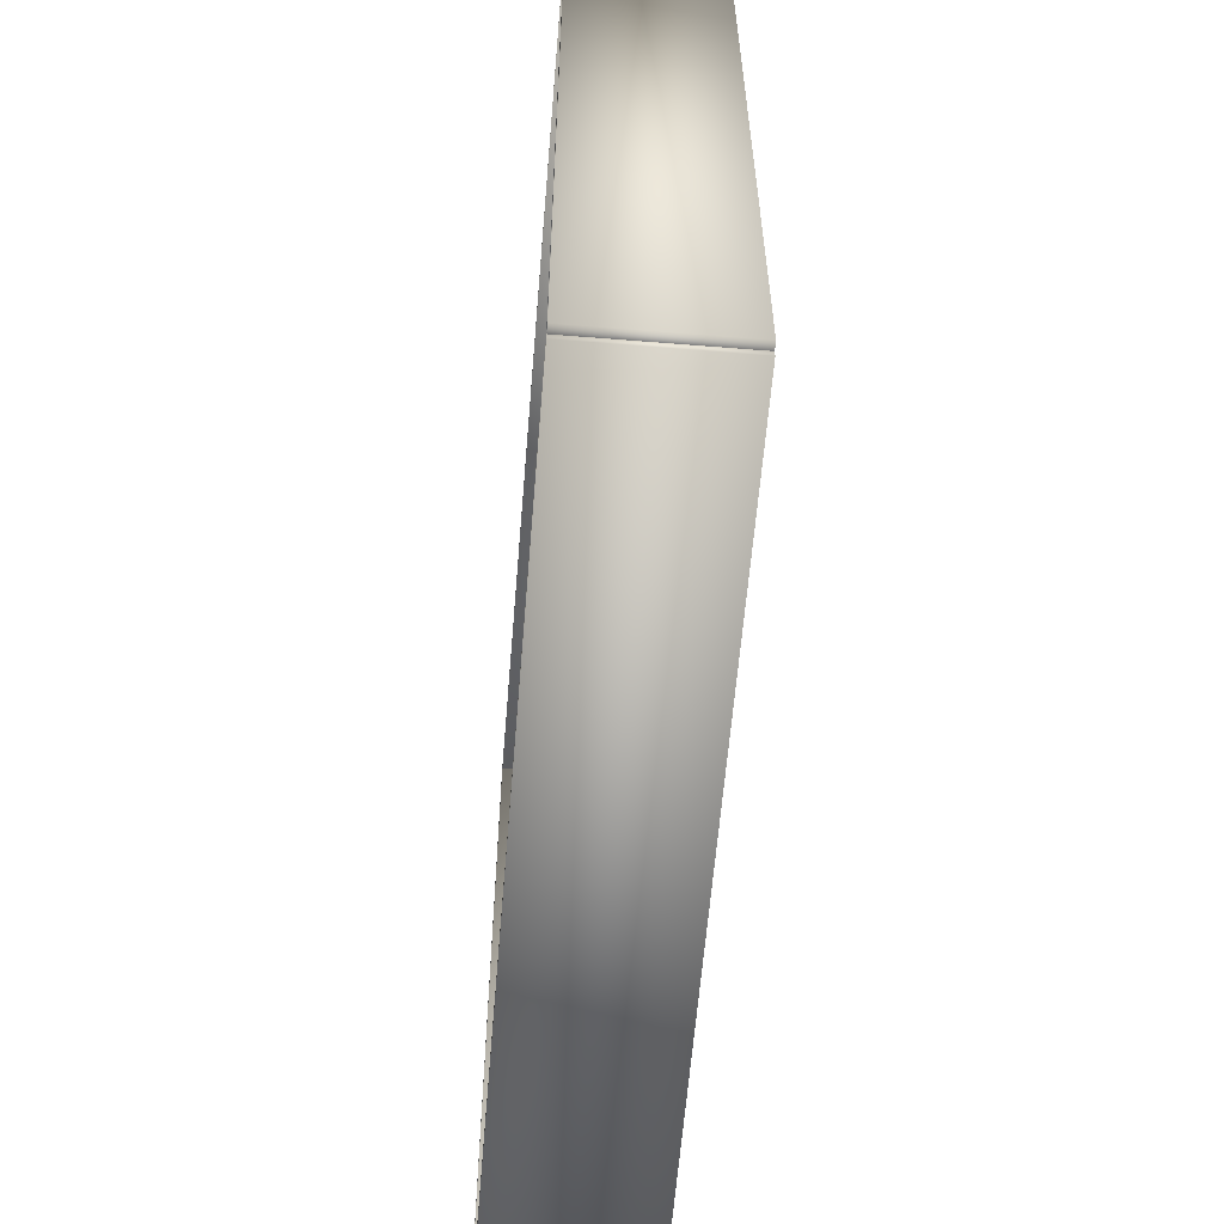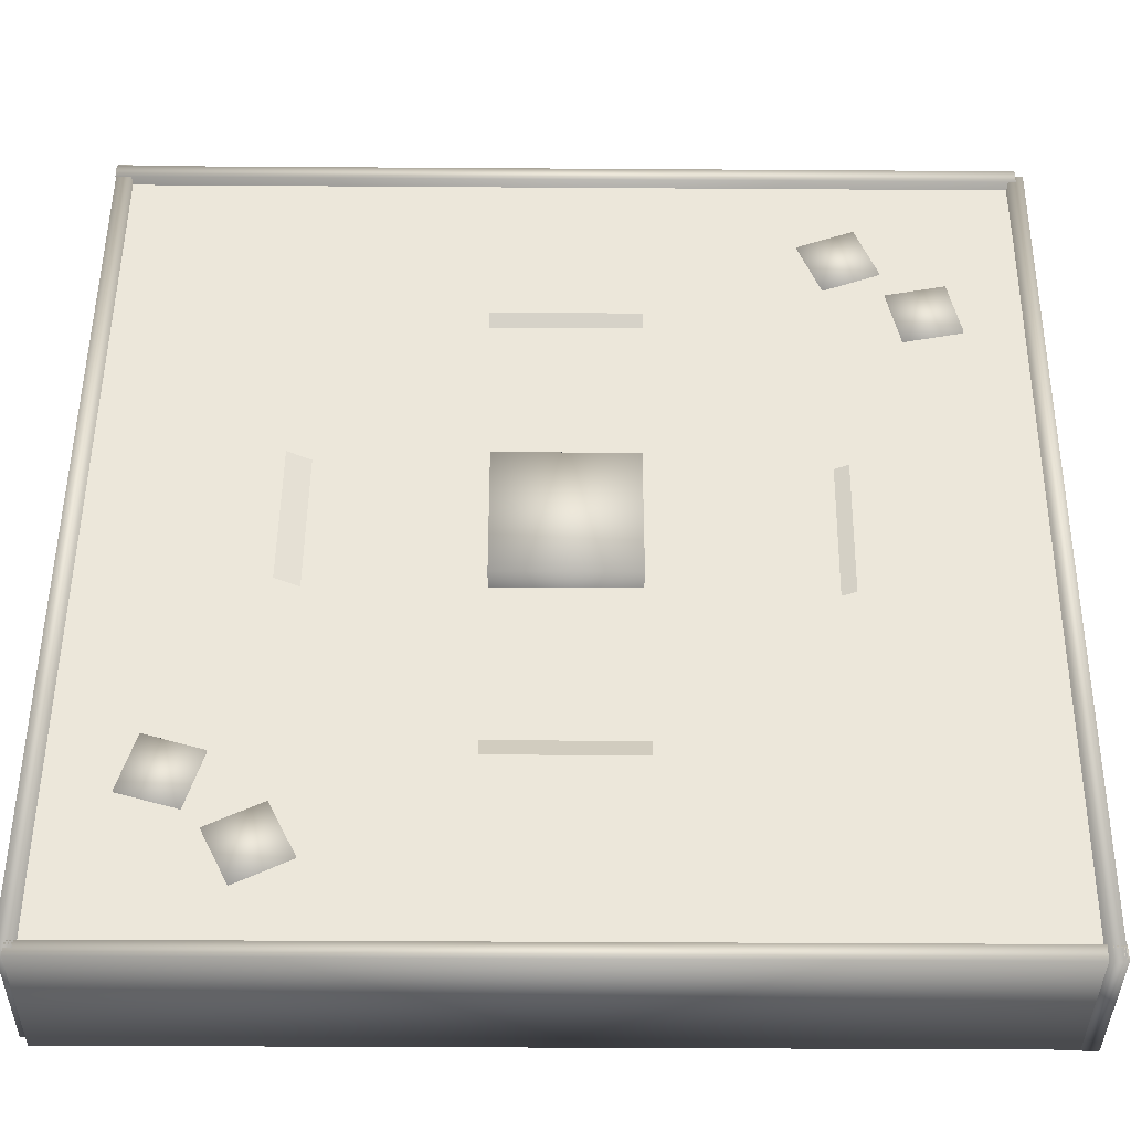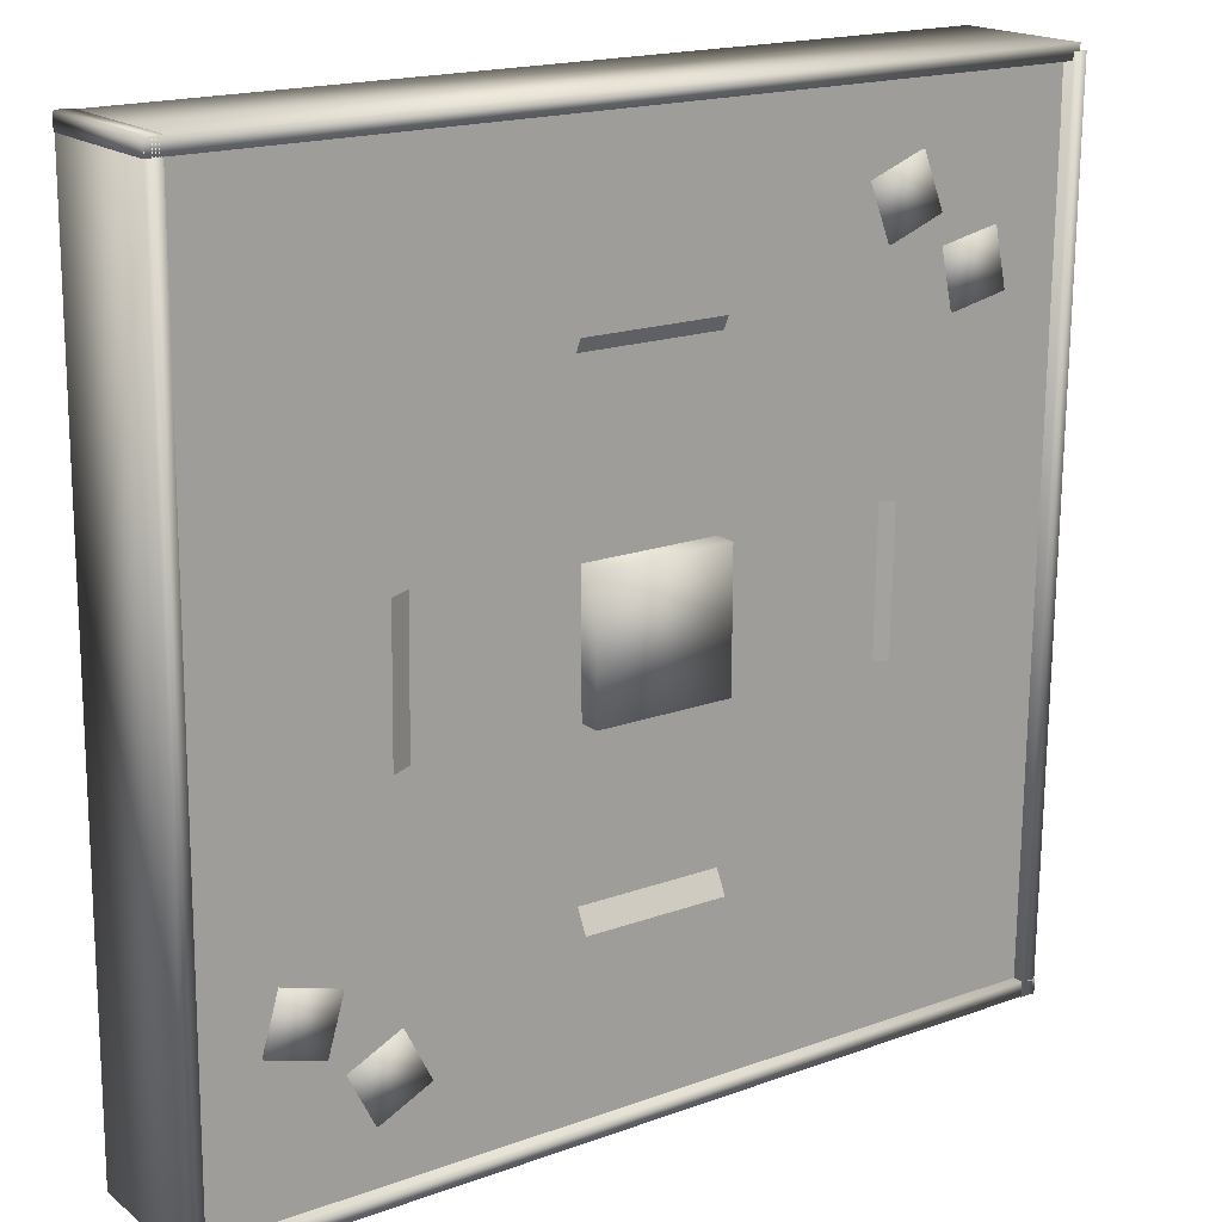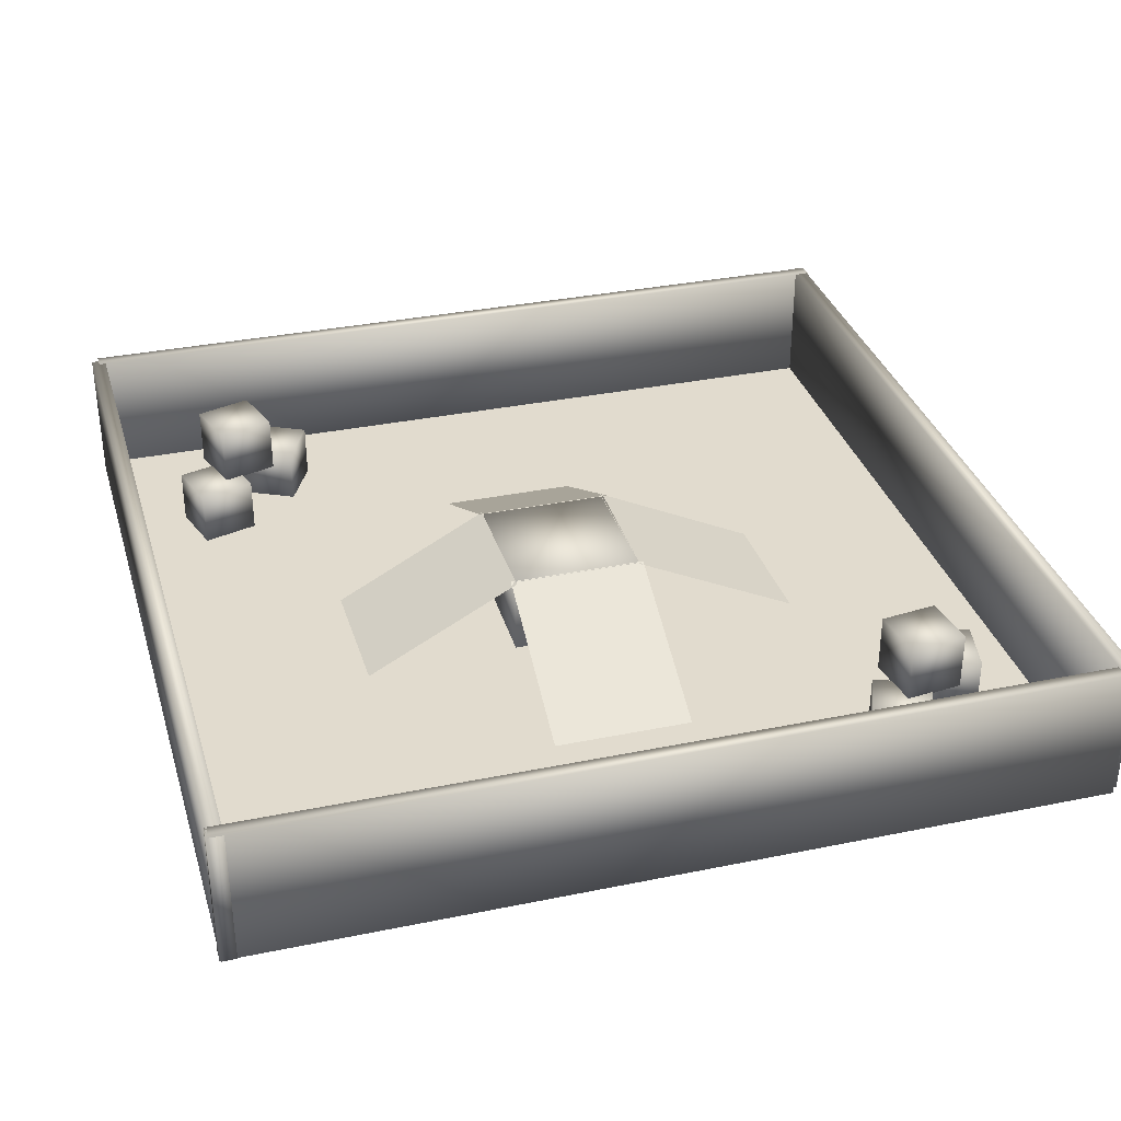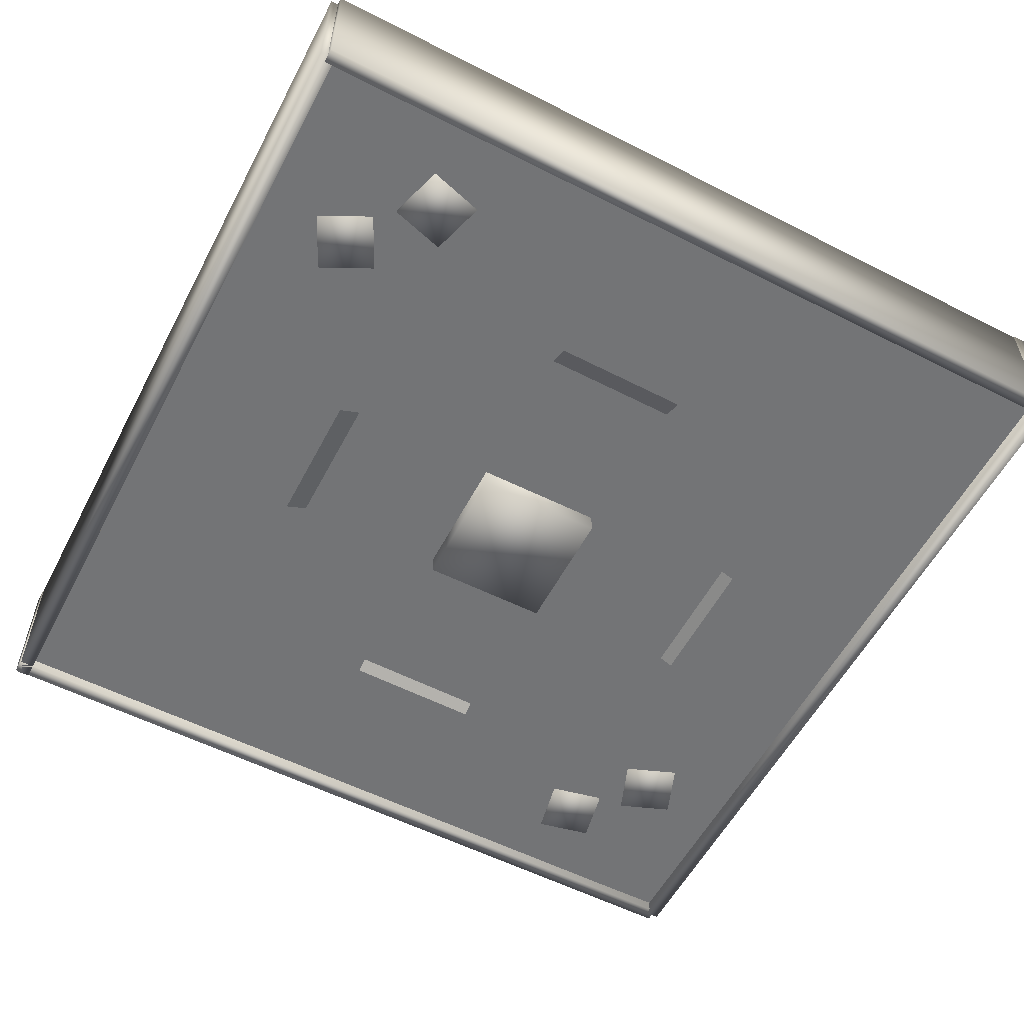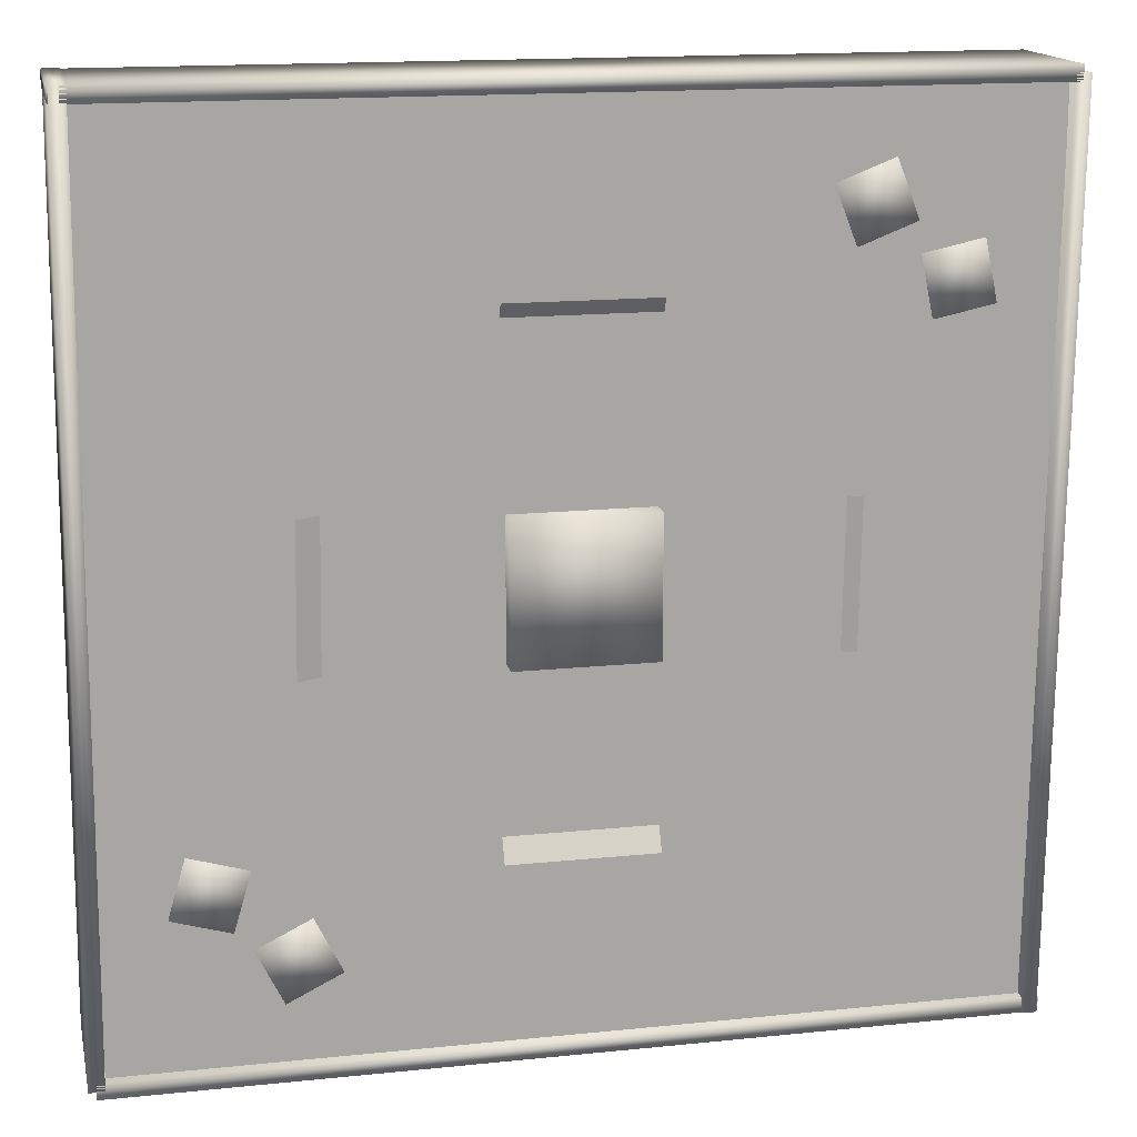
<metadata>
{"format":"obj","ext":"obj","renderer":"f3d","projection":"perspective","resolution":1024,"background":"white","views":[{"elev":-60.7,"azim":-94.7,"up":"+Z"},{"elev":-38.3,"azim":-0.5,"up":"+Z"},{"elev":18.2,"azim":-35.0,"up":"+Z"},{"elev":33.9,"azim":-15.5,"up":"+Y"},{"elev":-56.2,"azim":-117.5,"up":"+Y"},{"elev":15.7,"azim":-12.2,"up":"+Z"}]}
</metadata>
<code>
o Cube.010_Cube.011
v -5.141 -0.04057 -3.917
v -5.141 0.7814 -3.917
v -4.353 -0.04057 -4.148
v -4.353 0.7814 -4.148
v -4.91 -0.04057 -3.128
v -4.91 0.7814 -3.128
v -4.121 -0.04057 -3.36
v -4.121 0.7814 -3.36
v 0.9412 1.173 -0.9412
v 0.9412 -0.303 -0.9412
v 0.9412 1.173 0.9412
v 0.9412 -0.303 0.9412
v -0.9412 1.173 -0.9412
v -0.9412 -0.303 -0.9412
v -0.9412 1.173 0.9412
v -0.9412 -0.303 0.9412
v -5.988 -0 5.988
v 5.988 -0 5.988
v -5.988 -0 -5.988
v 5.988 -0 -5.988
v -1 -0.09097 3.515
v 1 -0.09097 3.515
v -1 1.177 0.9266
v 1 1.177 0.9266
v -1.007 1.18 -0.9423
v 0.9931 1.18 -0.9423
v -1.007 -0.1663 -3.491
v 0.9931 -0.1663 -3.491
v 3.524 -0.09097 0.9476
v 3.495 -0.09097 -1.052
v 0.9354 1.177 0.9852
v 0.9064 1.177 -1.015
v -0.9332 1.18 1.019
v -0.9622 1.18 -0.9806
v -3.482 -0.1663 1.056
v -3.511 -0.1663 -0.9436
v -6.102 -0.1558 6.152
v -6.102 1.844 6.152
v -6.102 -0.1558 5.943
v -6.102 1.844 5.943
v 6.102 -0.1558 6.152
v 6.102 1.844 6.152
v 6.102 -0.1558 5.943
v 6.102 1.844 5.943
v -6.102 -0.1558 -5.934
v -6.102 1.844 -5.934
v -6.102 -0.1558 -6.143
v -6.102 1.844 -6.143
v 6.102 -0.1558 -5.934
v 6.102 1.844 -5.934
v 6.102 -0.1558 -6.143
v 6.102 1.844 -6.143
v 6.207 -0.1558 6.047
v 6.207 1.844 6.047
v 5.998 -0.1558 6.049
v 5.998 1.844 6.049
v 6.088 -0.1558 -6.158
v 6.088 1.844 -6.158
v 5.879 -0.1558 -6.156
v 5.879 1.844 -6.156
v -5.879 -0.1558 6.164
v -5.879 1.844 6.164
v -6.088 -0.1558 6.166
v -6.088 1.844 6.166
v -5.998 -0.1558 -6.04
v -5.998 1.844 -6.04
v -6.207 -0.1558 -6.038
v -6.207 1.844 -6.038
v 3.683 0.7638 4.568
v 3.683 1.586 4.568
v 3.571 0.7638 3.753
v 3.571 1.586 3.753
v 4.497 0.7638 4.456
v 4.497 1.586 4.456
v 4.385 0.7638 3.642
v 4.385 1.586 3.642
v 4.192 -0.04057 3.914
v 4.192 0.7814 3.914
v 4.362 -0.04057 3.11
v 4.362 0.7814 3.11
v 4.996 -0.04057 4.085
v 4.996 0.7814 4.085
v 5.166 -0.04057 3.281
v 5.166 0.7814 3.281
v 3.078 -0.04057 4.793
v 3.078 0.7814 4.793
v 3.373 -0.04057 4.026
v 3.373 0.7814 4.026
v 3.844 -0.04057 5.089
v 3.844 0.7814 5.089
v 4.14 -0.04057 4.322
v 4.14 0.7814 4.322
v -4.477 0.7638 -3.576
v -4.477 1.586 -3.576
v -4.72 0.7638 -4.361
v -4.72 1.586 -4.361
v -3.692 0.7638 -3.82
v -3.692 1.586 -3.82
v -3.936 0.7638 -4.605
v -3.936 1.586 -4.605
v -4.111 -0.04057 -4.411
v -4.111 0.7814 -4.411
v -3.748 -0.04057 -5.148
v -3.748 0.7814 -5.148
v -3.374 -0.04057 -4.047
v -3.374 0.7814 -4.047
v -3.011 -0.04057 -4.785
v -3.011 0.7814 -4.785
f 1 2 4 3
f 3 4 8 7
f 7 8 6 5
f 5 6 2 1
f 3 7 5 1
f 8 4 2 6
f 9 13 15 11
f 12 11 15 16
f 16 15 13 14
f 14 10 12 16
f 10 9 11 12
f 14 13 9 10
f 17 18 20 19
f 21 22 24 23
f 25 26 28 27
f 29 30 32 31
f 33 34 36 35
f 37 38 40 39
f 39 40 44 43
f 43 44 42 41
f 41 42 38 37
f 39 43 41 37
f 44 40 38 42
f 45 46 48 47
f 47 48 52 51
f 51 52 50 49
f 49 50 46 45
f 47 51 49 45
f 52 48 46 50
f 53 54 56 55
f 55 56 60 59
f 59 60 58 57
f 57 58 54 53
f 55 59 57 53
f 60 56 54 58
f 61 62 64 63
f 63 64 68 67
f 67 68 66 65
f 65 66 62 61
f 63 67 65 61
f 68 64 62 66
f 69 70 72 71
f 71 72 76 75
f 75 76 74 73
f 73 74 70 69
f 71 75 73 69
f 76 72 70 74
f 77 78 80 79
f 79 80 84 83
f 83 84 82 81
f 81 82 78 77
f 79 83 81 77
f 84 80 78 82
f 85 86 88 87
f 87 88 92 91
f 91 92 90 89
f 89 90 86 85
f 87 91 89 85
f 92 88 86 90
f 93 94 96 95
f 95 96 100 99
f 99 100 98 97
f 97 98 94 93
f 95 99 97 93
f 100 96 94 98
f 101 102 104 103
f 103 104 108 107
f 107 108 106 105
f 105 106 102 101
f 103 107 105 101
f 108 104 102 106

</code>
